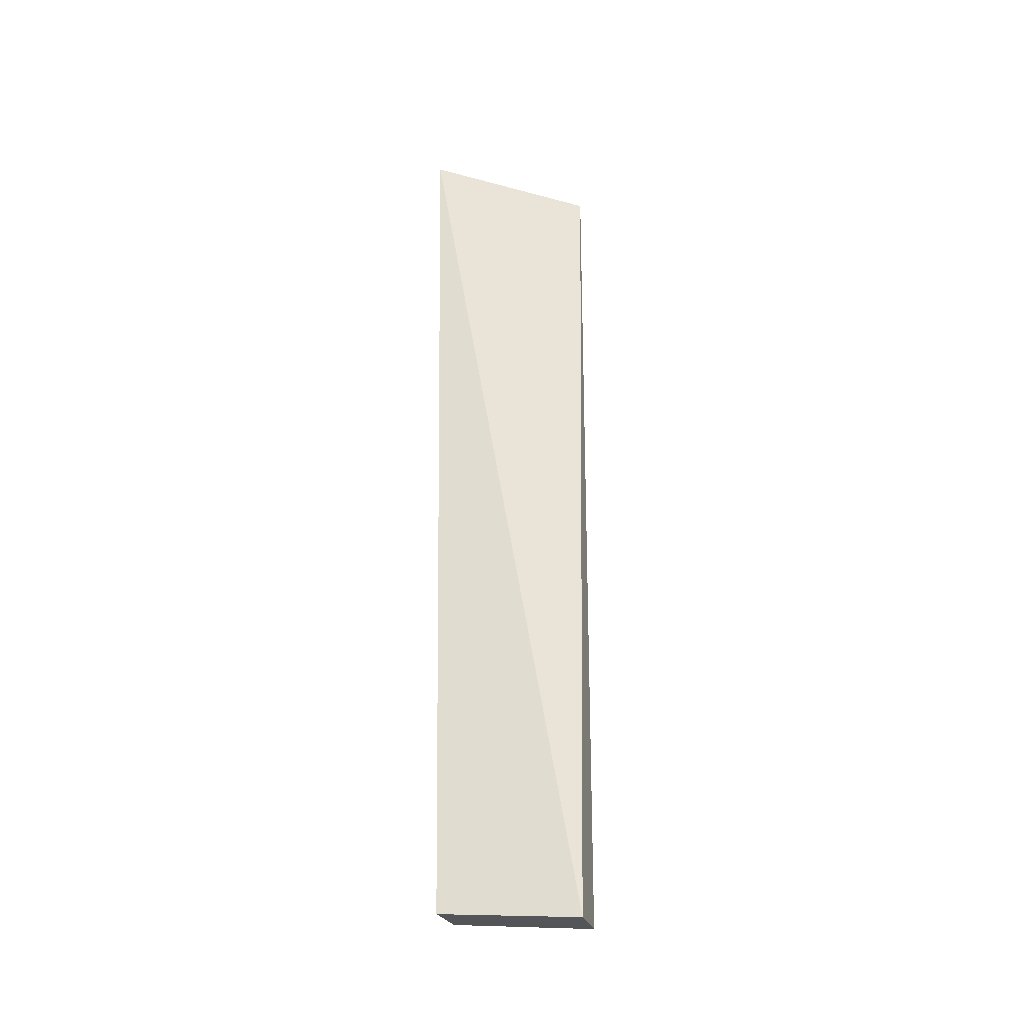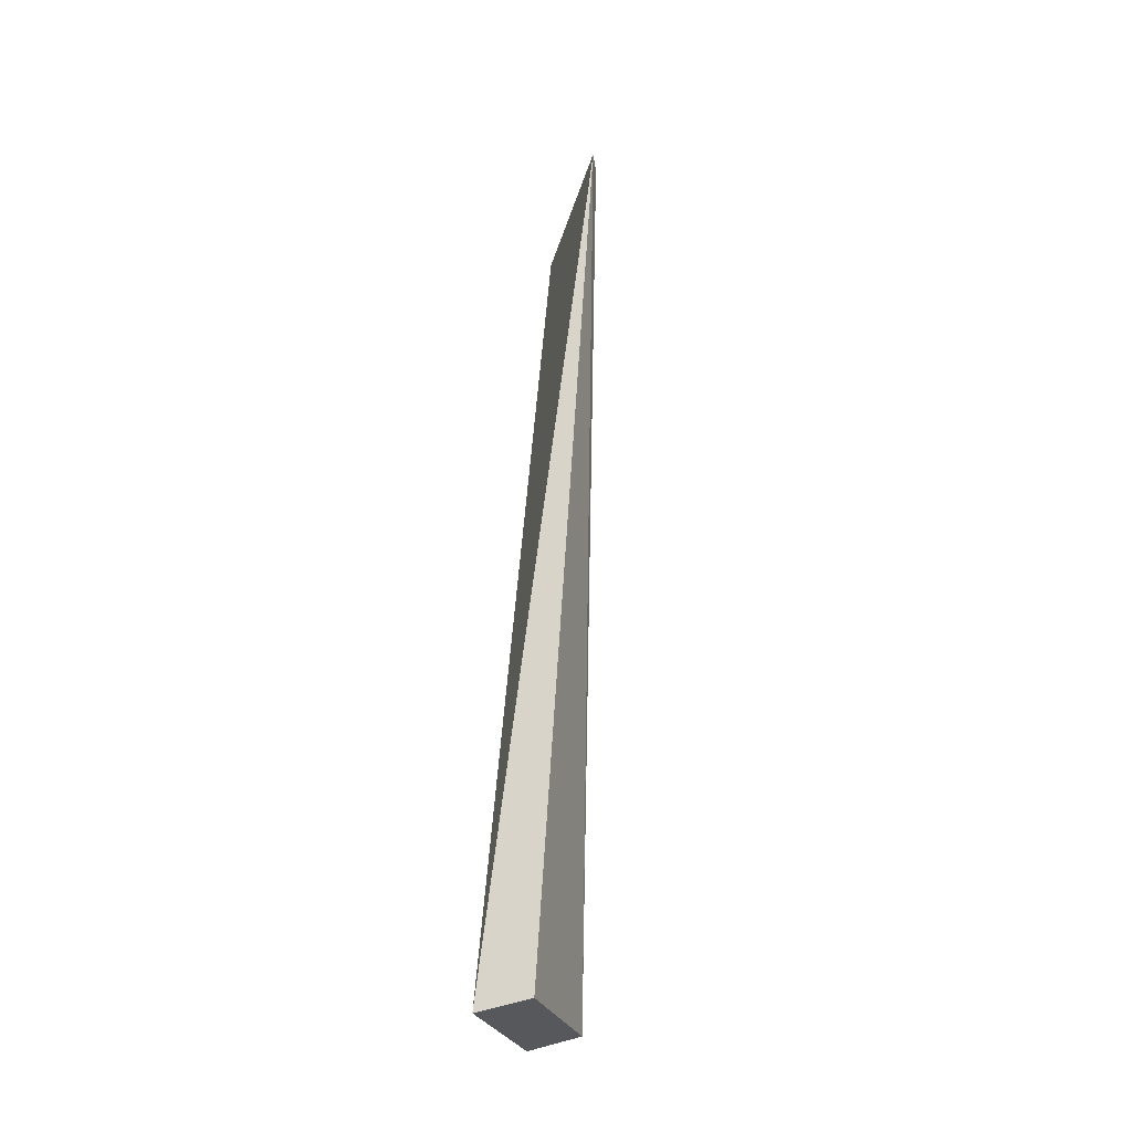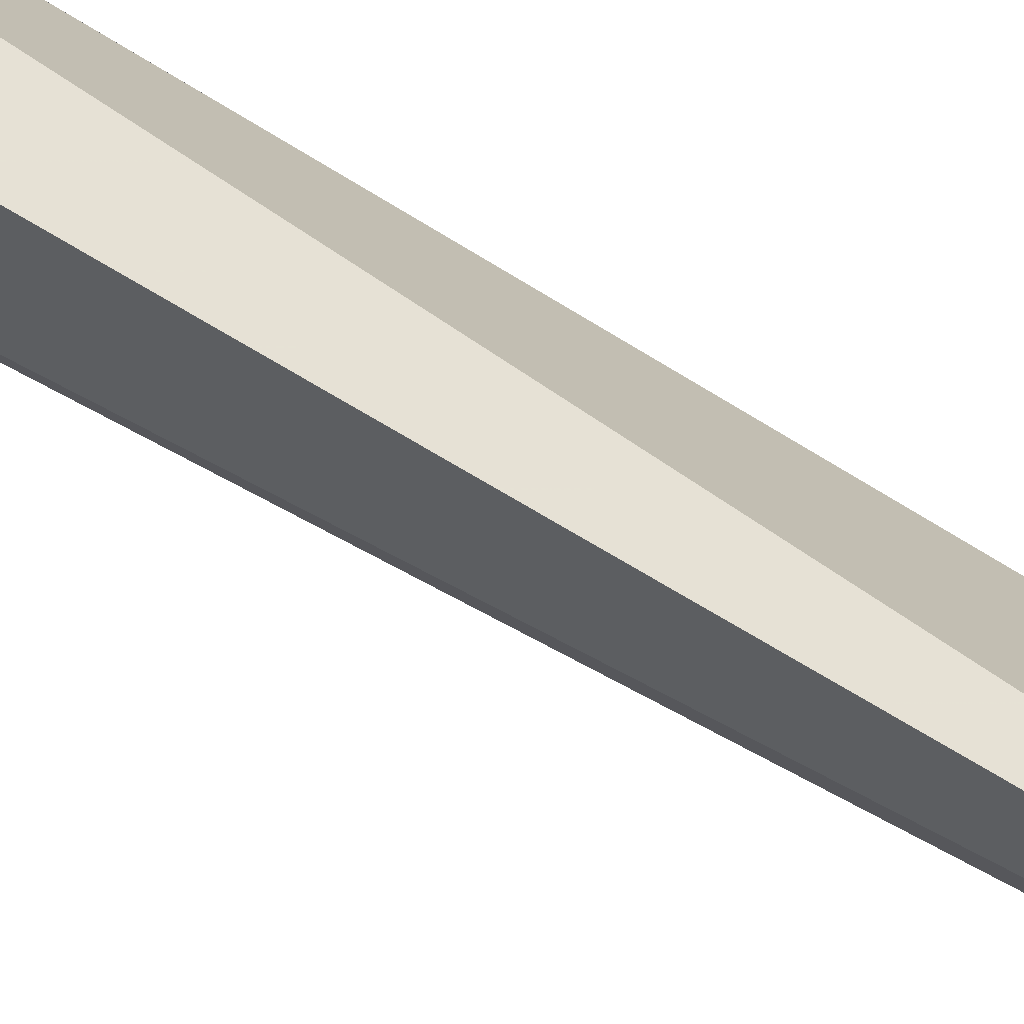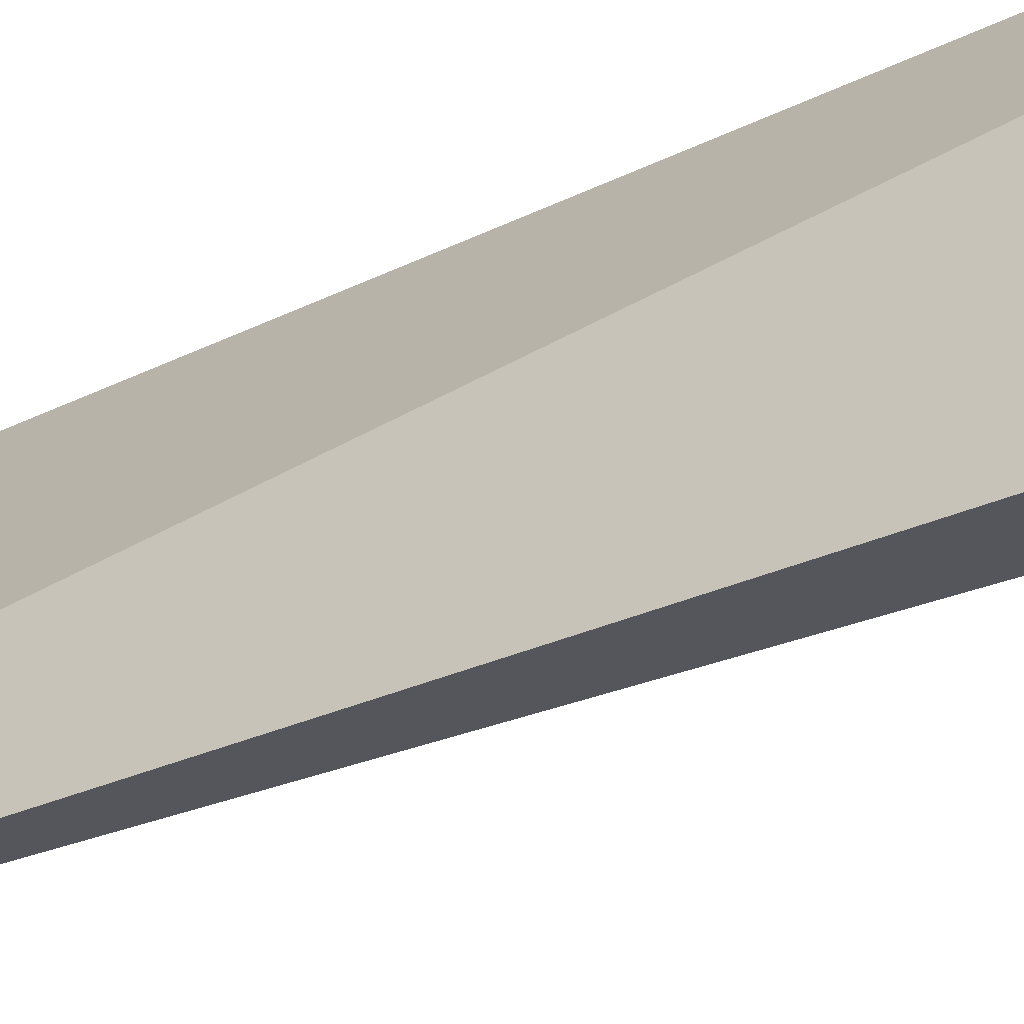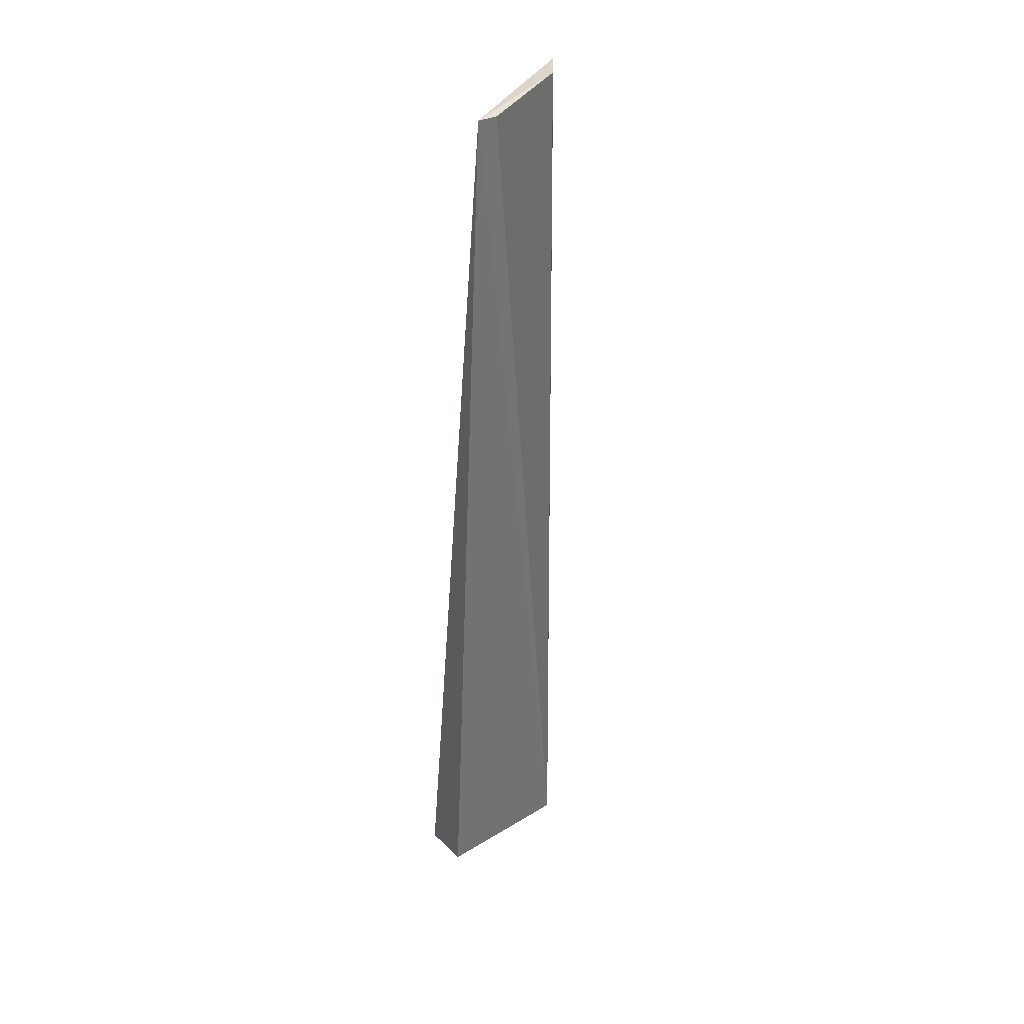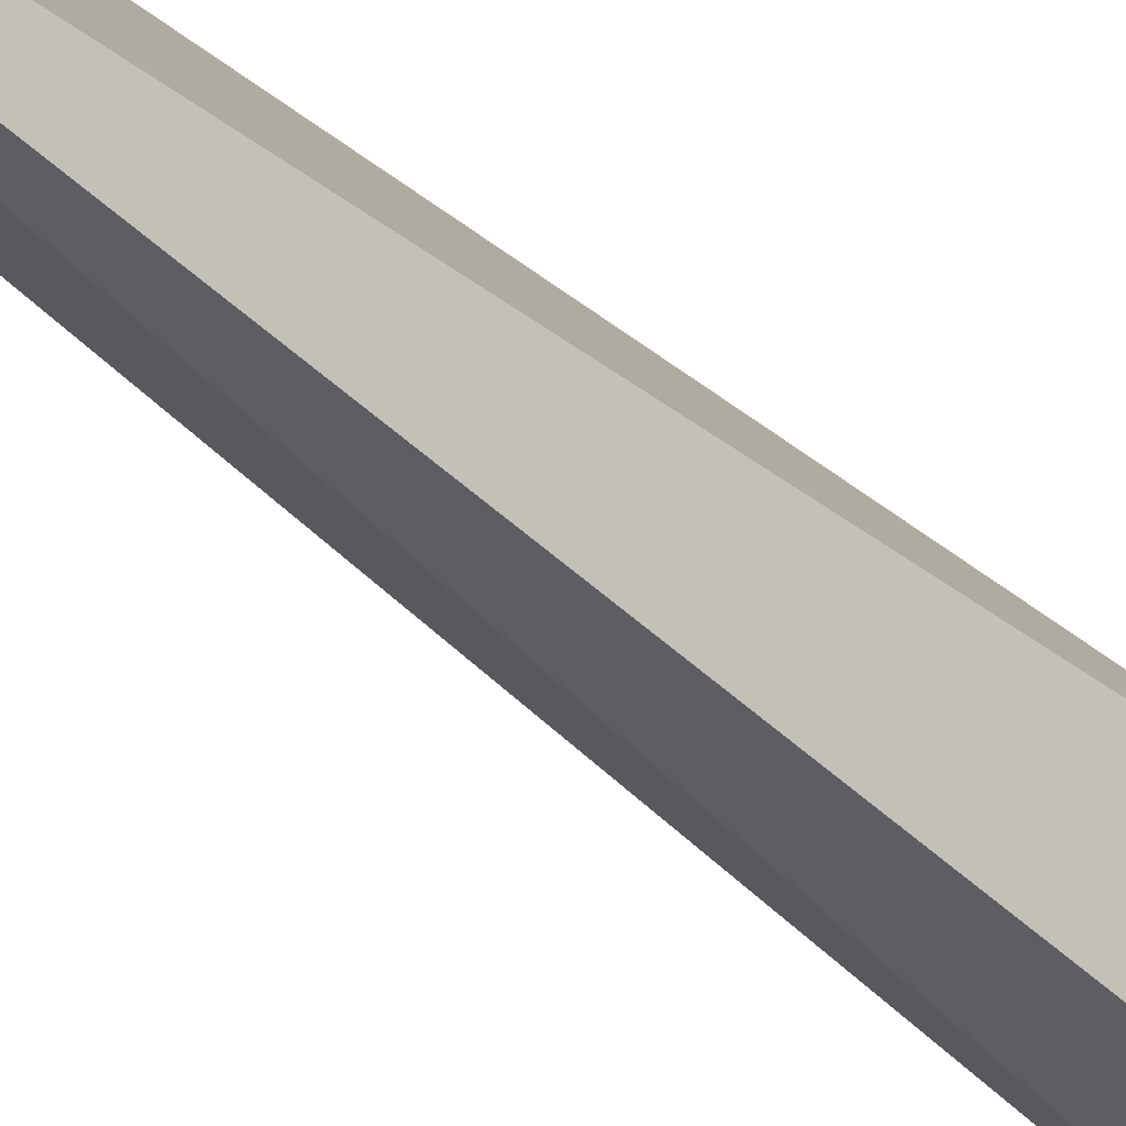
<metadata>
{"format":"obj","ext":"obj","renderer":"f3d","projection":"perspective","resolution":1024,"background":"white","views":[{"elev":-31.9,"azim":103.4,"up":"+Z"},{"elev":-33.3,"azim":-160.9,"up":"+Z"},{"elev":64.3,"azim":-61.1,"up":"+Y"},{"elev":-28.5,"azim":121.9,"up":"+Y"},{"elev":32.9,"azim":-123.7,"up":"+Z"},{"elev":-40.5,"azim":38.1,"up":"+Y"}]}
</metadata>
<code>
v -0.0541 -0.0951 0.007257
v -0.04819 -0.08417 -0.4925
v -0.0496 -0.01127 -0.4993
v -0.1086 -0.01367 0.00658
v -0.07612 -0.08268 -0.489
v -0.07435 -0.08077 0.007871
v -0.07838 -0.01117 -0.4959
v -0.1063 -0.02563 0.005549
f 1 2 3
f 1 3 4
f 5 2 1
f 6 5 1
f 6 1 4
f 7 3 2
f 7 2 5
f 7 5 4
f 7 4 3
f 8 6 4
f 8 4 5
f 8 5 6

</code>
